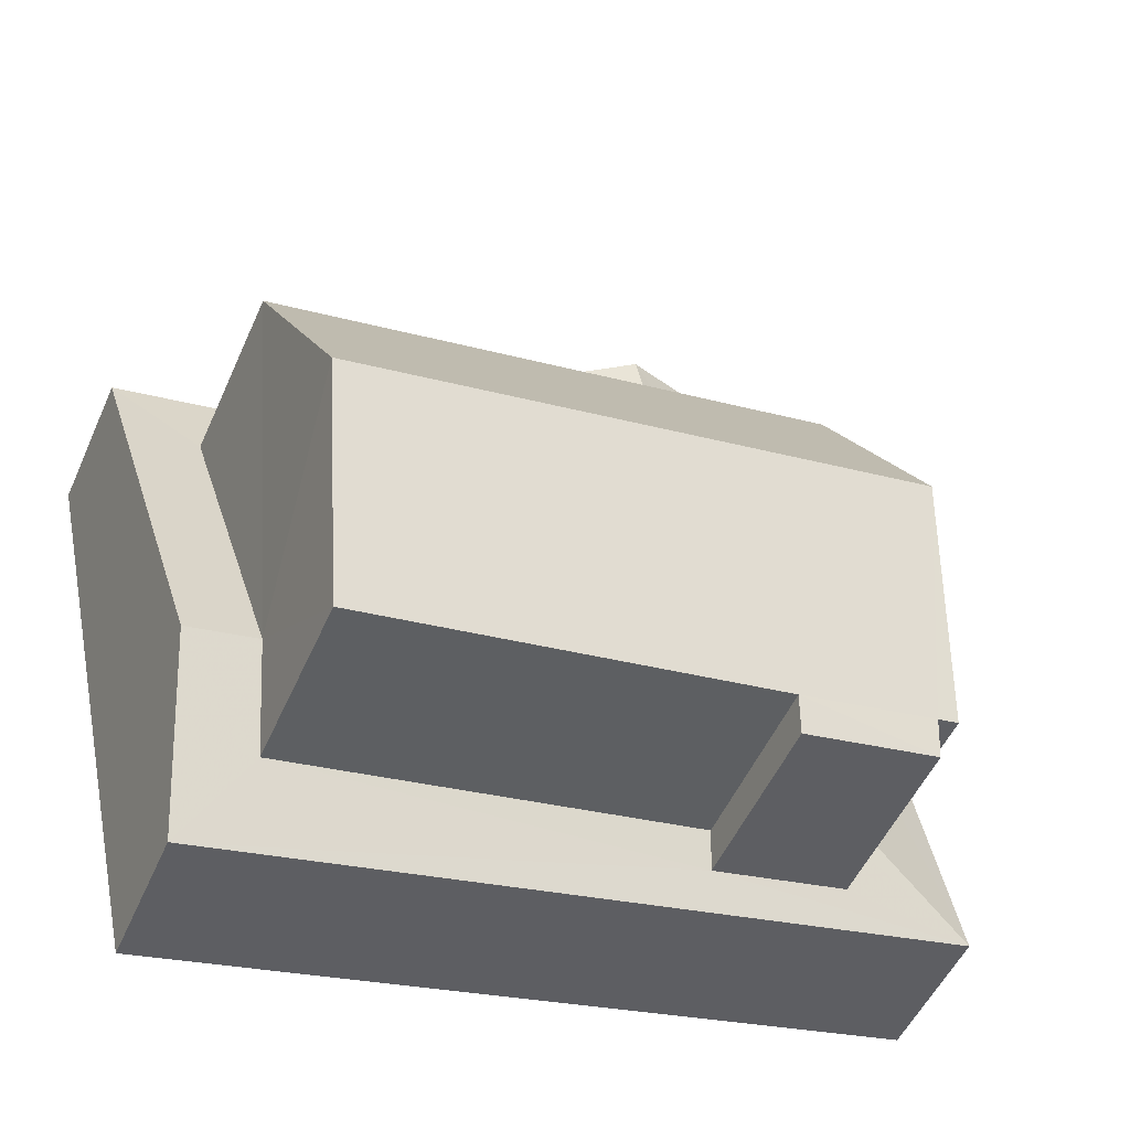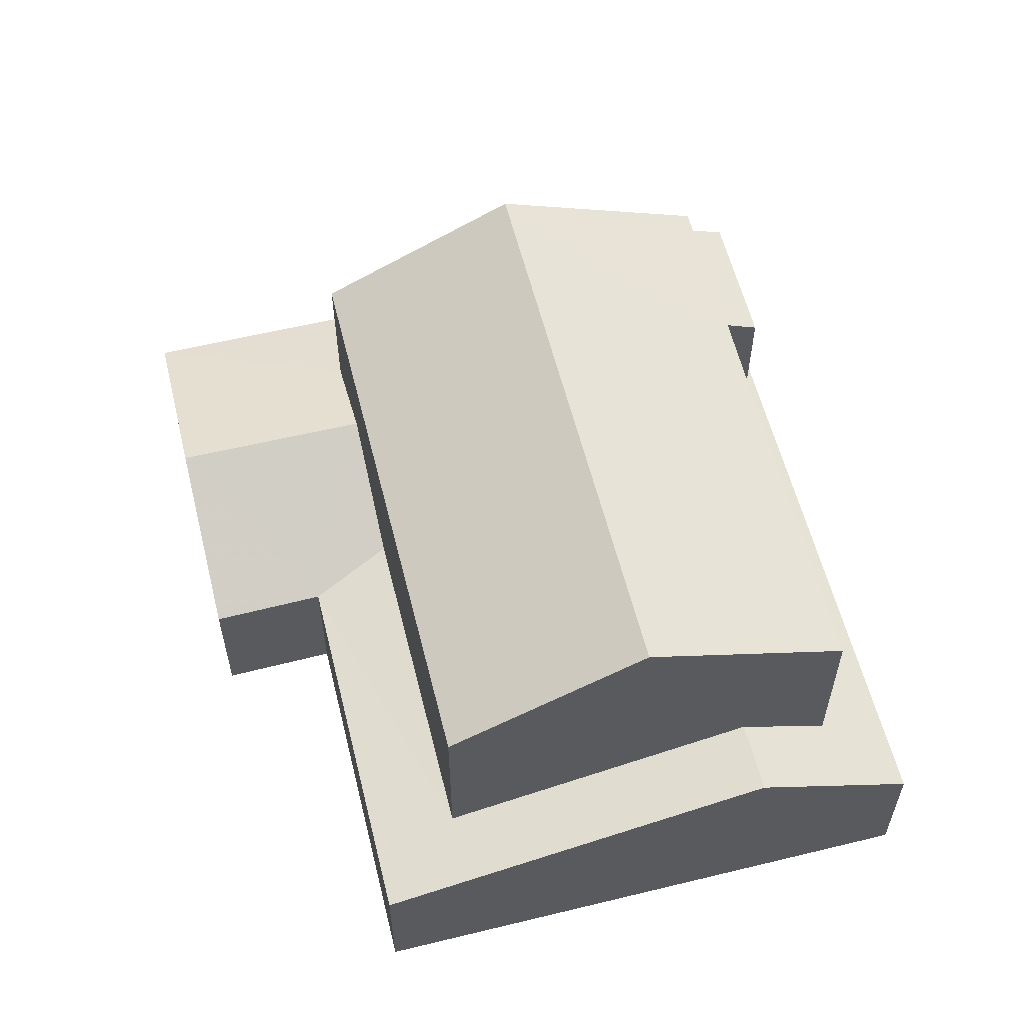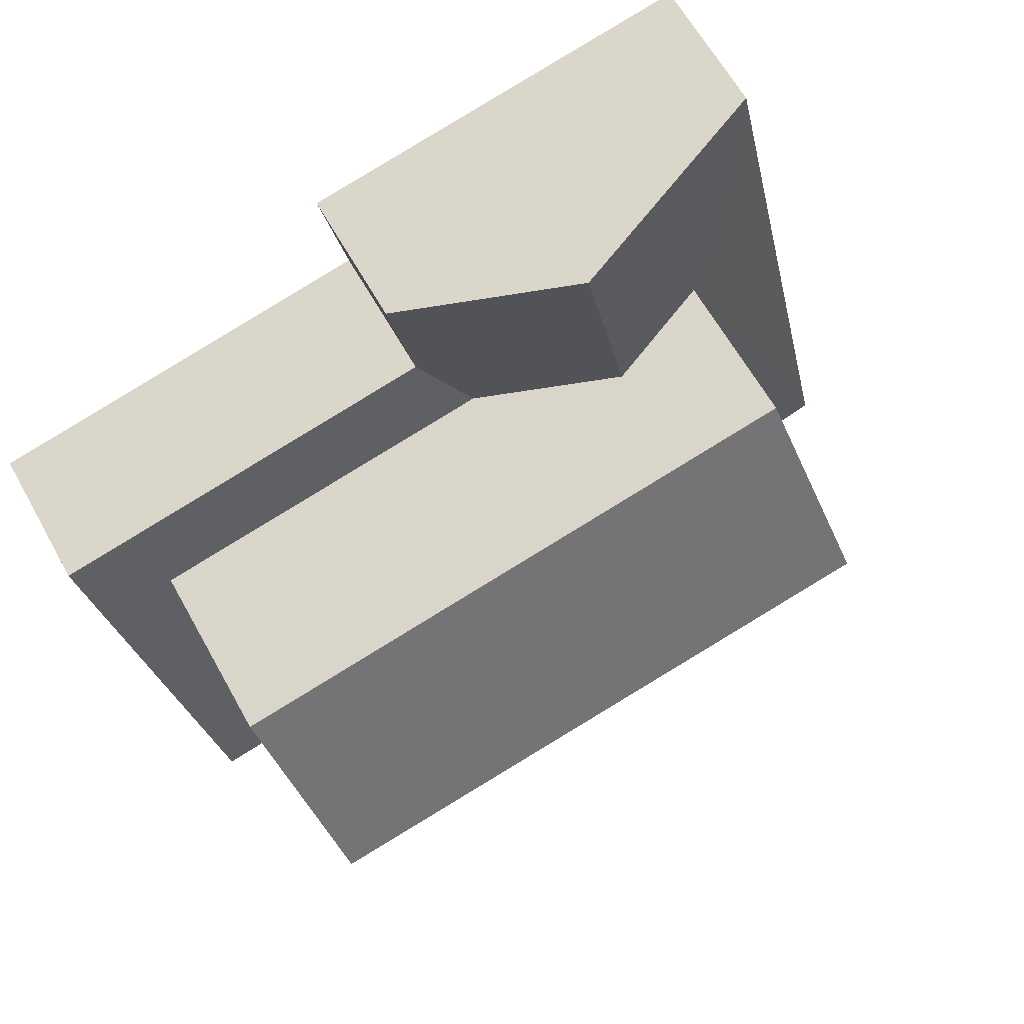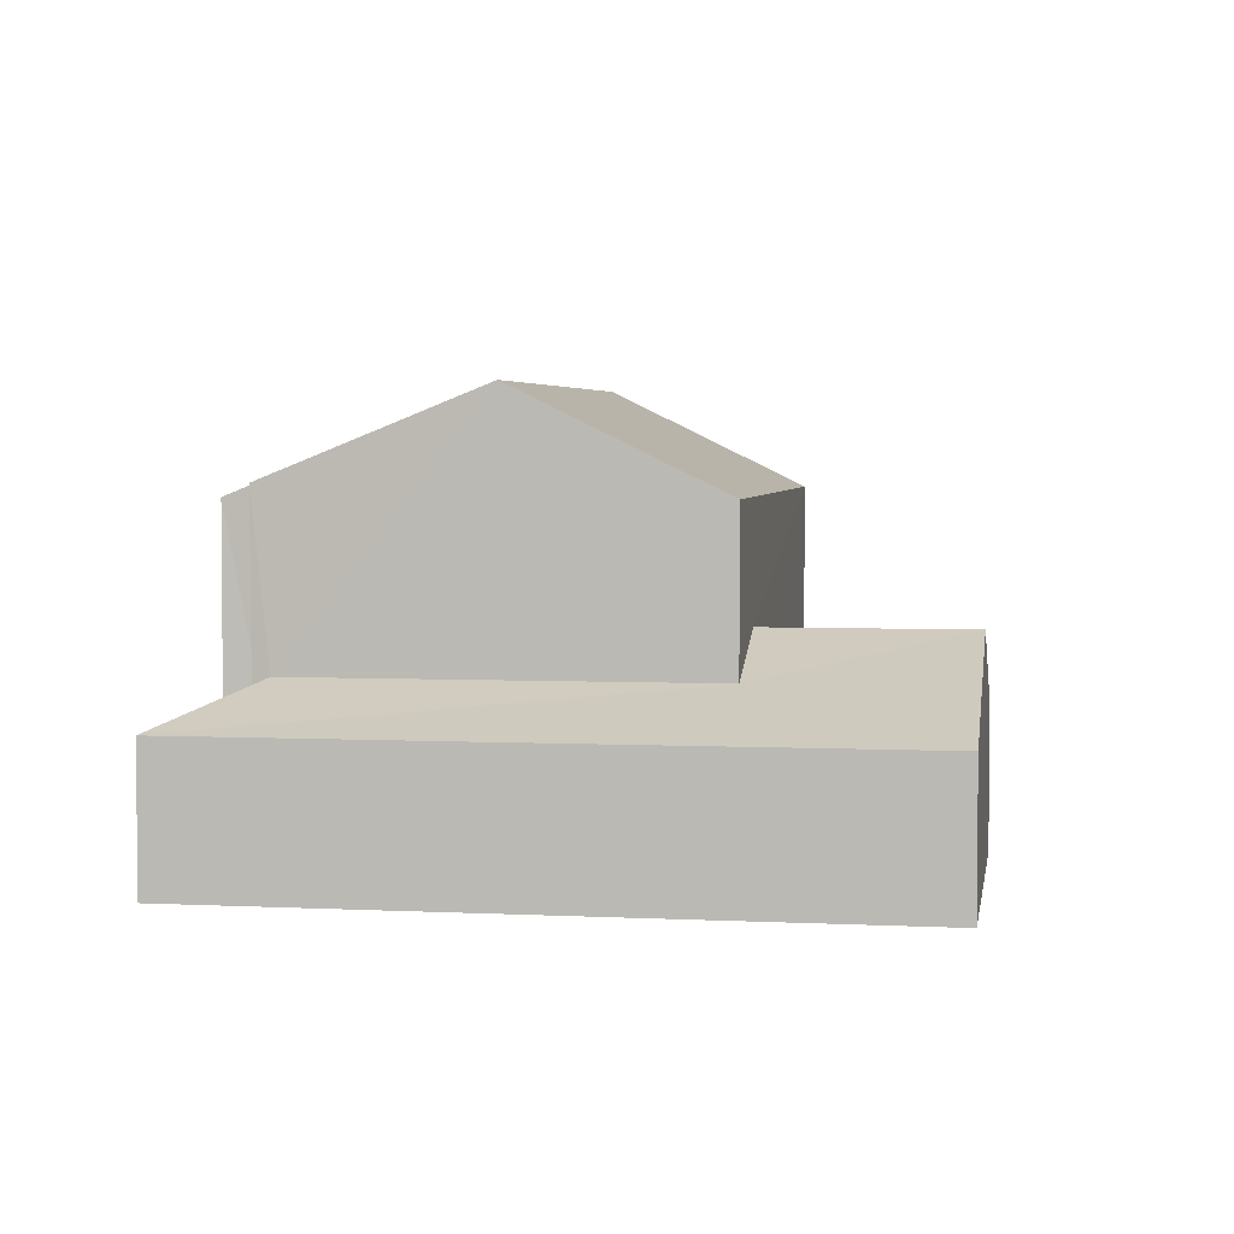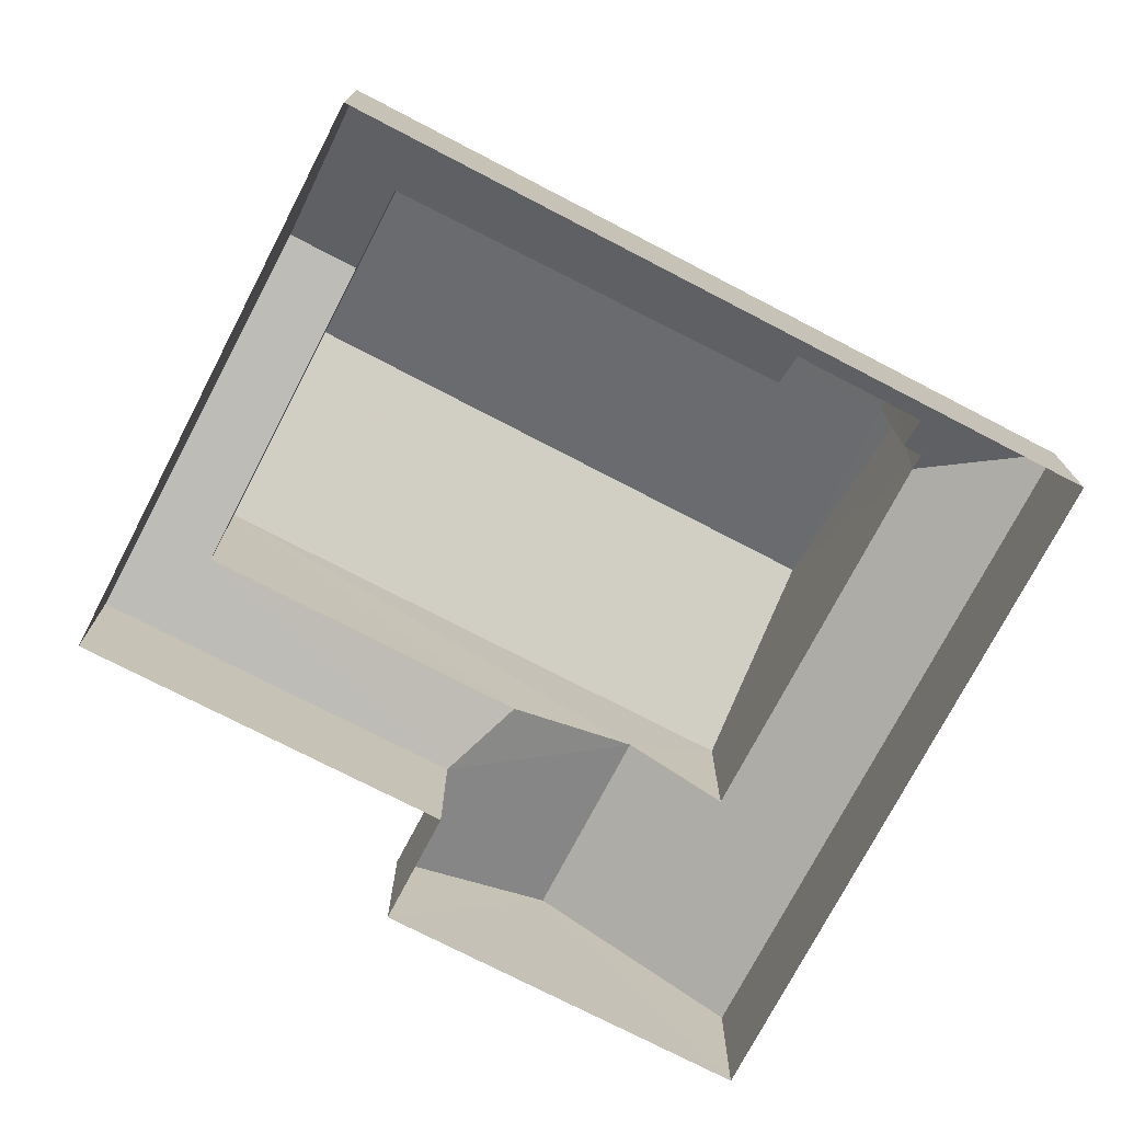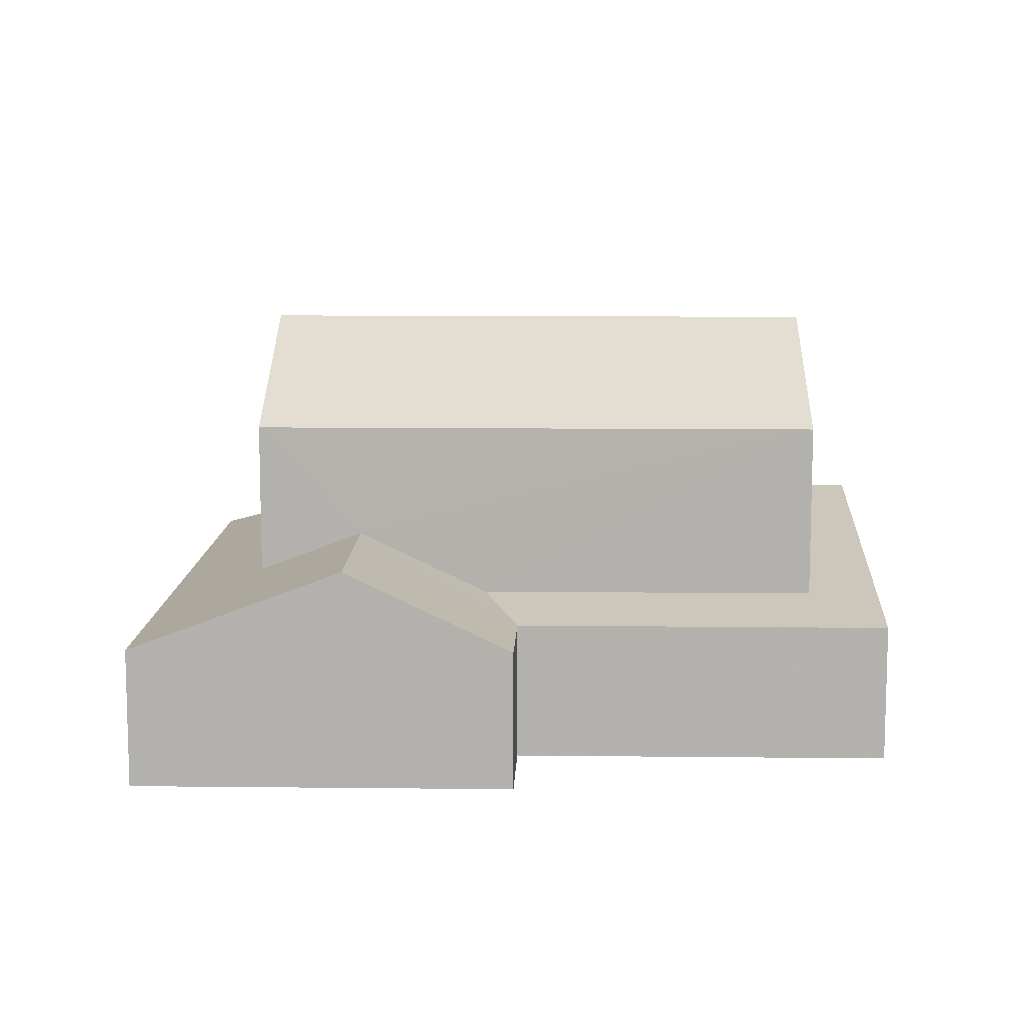
<metadata>
{"format":"obj","ext":"obj","renderer":"f3d","projection":"perspective","resolution":1024,"background":"white","views":[{"elev":-51.4,"azim":-23.5,"up":"+Y"},{"elev":58.5,"azim":-91.4,"up":"+Z"},{"elev":61.9,"azim":-28.8,"up":"+Y"},{"elev":3.9,"azim":111.9,"up":"+Z"},{"elev":-74.4,"azim":-14.9,"up":"+Z"},{"elev":10.5,"azim":-166.0,"up":"+Z"}]}
</metadata>
<code>
v -3.112e+05 4.305e+04 4.904
v -3.112e+05 4.306e+04 4.916
v -3.111e+05 4.305e+04 4.912
v -3.112e+05 4.306e+04 4.921
v -3.112e+05 4.306e+04 4.912
v -3.112e+05 4.306e+04 4.918
v -3.112e+05 4.306e+04 13.9
v -3.112e+05 4.306e+04 11.83
v -3.112e+05 4.305e+04 13.9
v -3.112e+05 4.306e+04 11.84
v -3.112e+05 4.306e+04 9.478
v -3.112e+05 4.306e+04 8.65
v -3.112e+05 4.306e+04 7.82
v -3.111e+05 4.305e+04 7.81
v -3.112e+05 4.306e+04 9.475
v -3.112e+05 4.305e+04 8.644
v -3.112e+05 4.305e+04 9.466
v -3.112e+05 4.305e+04 9.465
v -3.112e+05 4.305e+04 8.537
v -3.112e+05 4.305e+04 8.468
v -3.112e+05 4.305e+04 7.803
v -3.112e+05 4.305e+04 8.477
v -3.112e+05 4.305e+04 8.145
v -3.112e+05 4.305e+04 8.147
v -3.112e+05 4.305e+04 8.471
v -3.112e+05 4.305e+04 12.11
v -3.112e+05 4.305e+04 12.1
v -3.112e+05 4.305e+04 12.1
v -3.112e+05 4.305e+04 12.15
v -3.112e+05 4.305e+04 11.83
v -3.112e+05 4.305e+04 11.83
v -3.112e+05 4.306e+04 7.816
v -3.112e+05 4.306e+04 7.814
v -3.112e+05 4.306e+04 8.164
v -3.112e+05 4.306e+04 8.16
v -3.112e+05 4.306e+04 7.811
f 1 2 3
f 3 2 4
f 1 5 2
f 4 2 6
f 7 8 9
f 7 10 8
f 11 12 13
f 13 12 14
f 11 15 12
f 14 12 16
f 17 18 19
f 16 20 14
f 18 21 19
f 22 19 23
f 21 14 23
f 24 20 25
f 23 14 24
f 20 24 14
f 19 21 23
f 7 9 26
f 7 27 28
f 9 29 26
f 27 26 30
f 30 26 31
f 7 26 27
f 32 33 11
f 33 34 15
f 33 15 11
f 34 33 35
f 33 36 35
f 35 18 17
f 35 36 18
f 25 30 24
f 25 27 30
f 22 31 26
f 22 23 31
f 28 27 25
f 20 28 25
f 8 35 17
f 8 17 9
f 17 29 9
f 17 19 29
f 36 5 18
f 5 1 18
f 1 21 18
f 19 26 29
f 19 22 26
f 14 1 3
f 14 21 1
f 13 3 4
f 13 14 3
f 33 2 5
f 36 33 5
f 28 20 16
f 28 16 7
f 12 10 7
f 16 12 7
f 30 31 23
f 24 30 23
f 13 4 11
f 4 6 11
f 6 32 11
f 10 15 8
f 35 8 34
f 12 15 10
f 8 15 34
f 32 6 2
f 33 32 2

</code>
